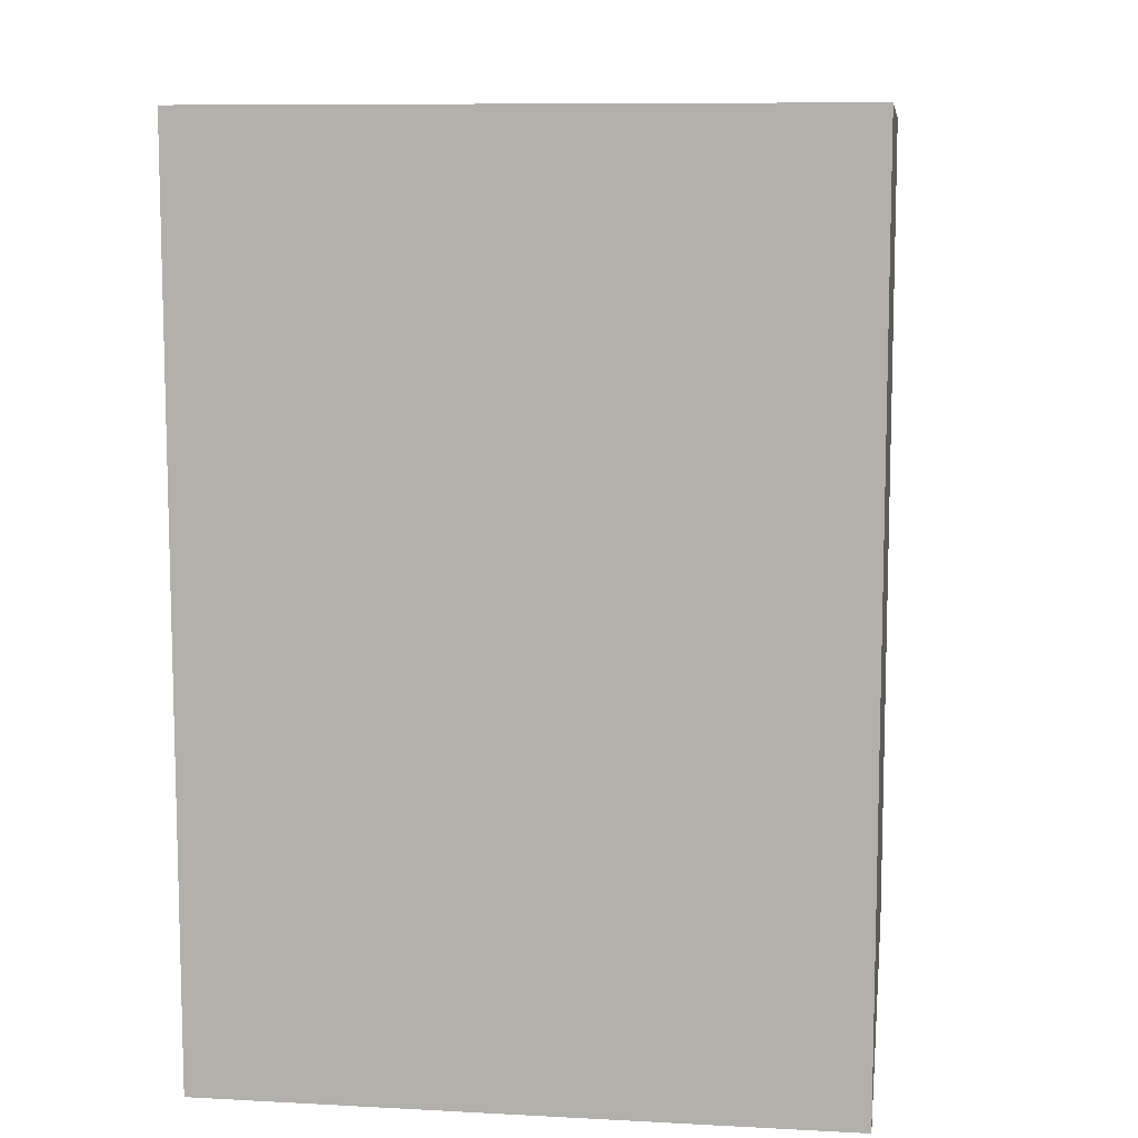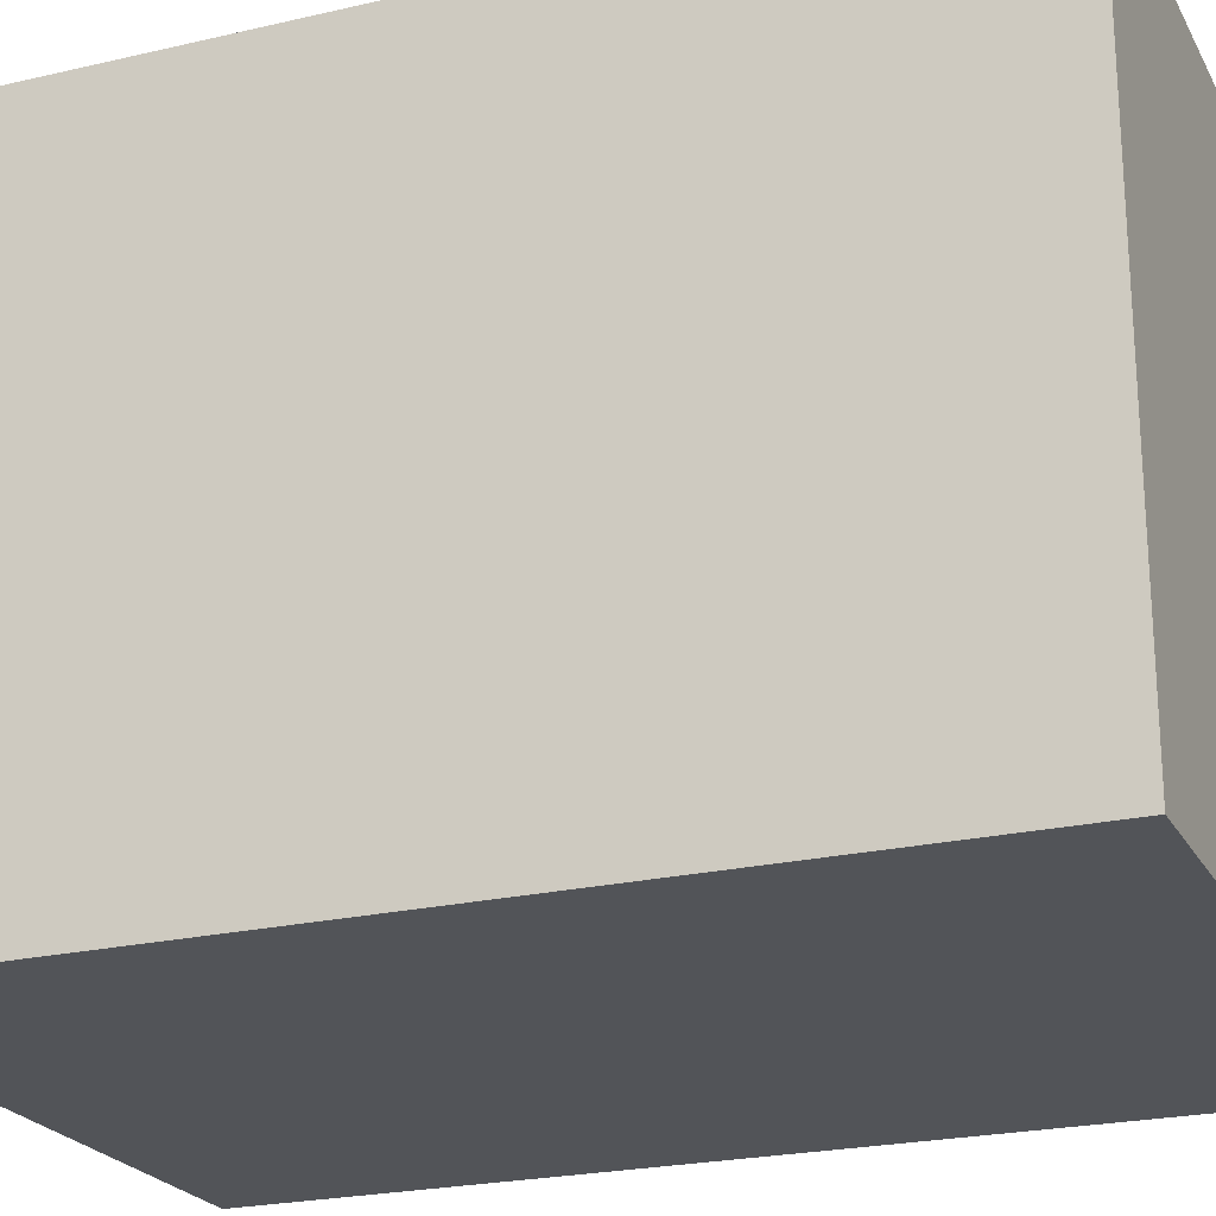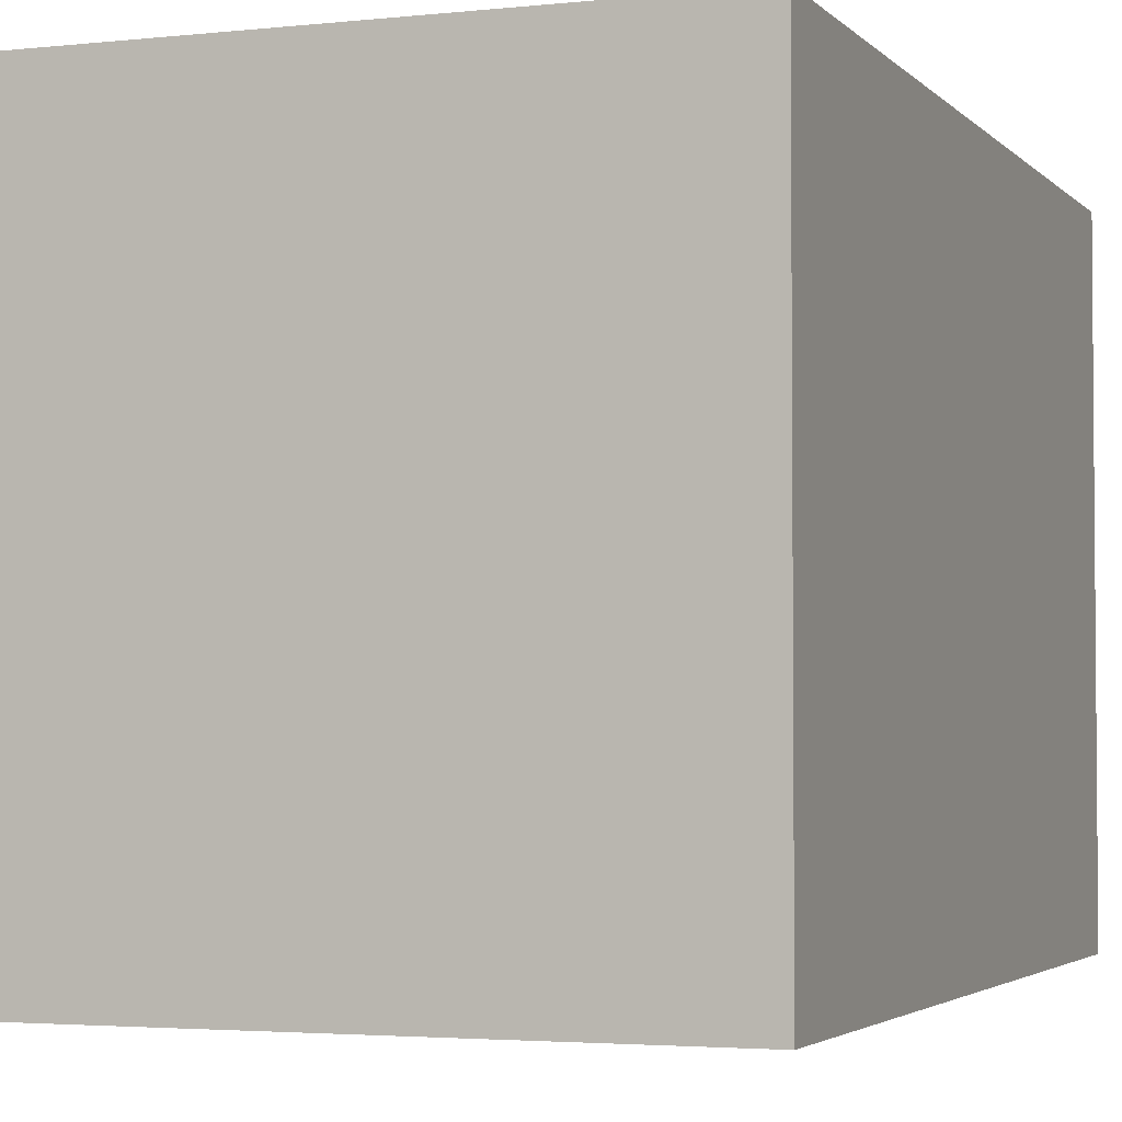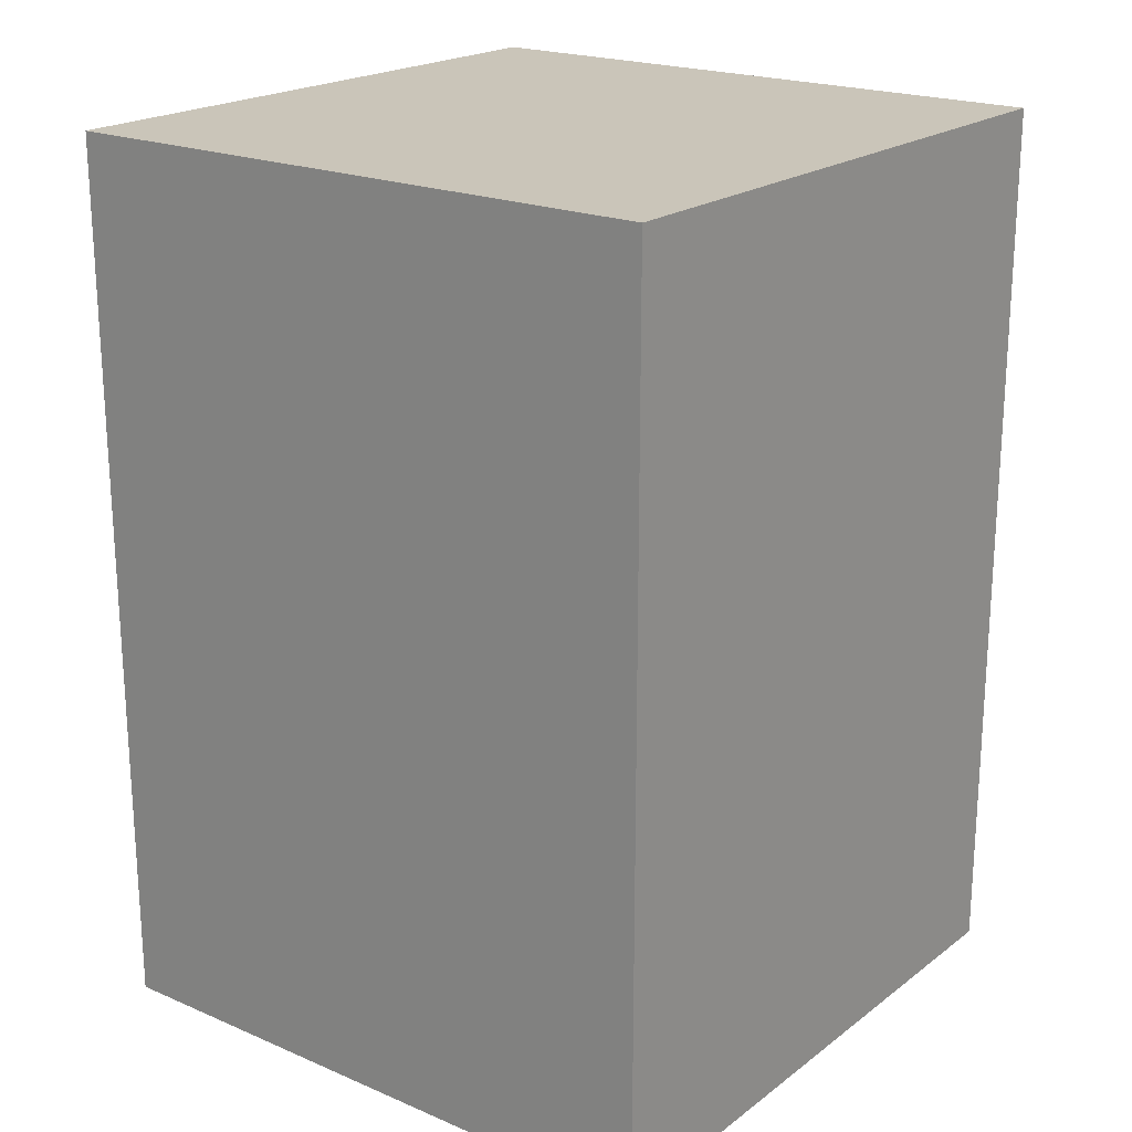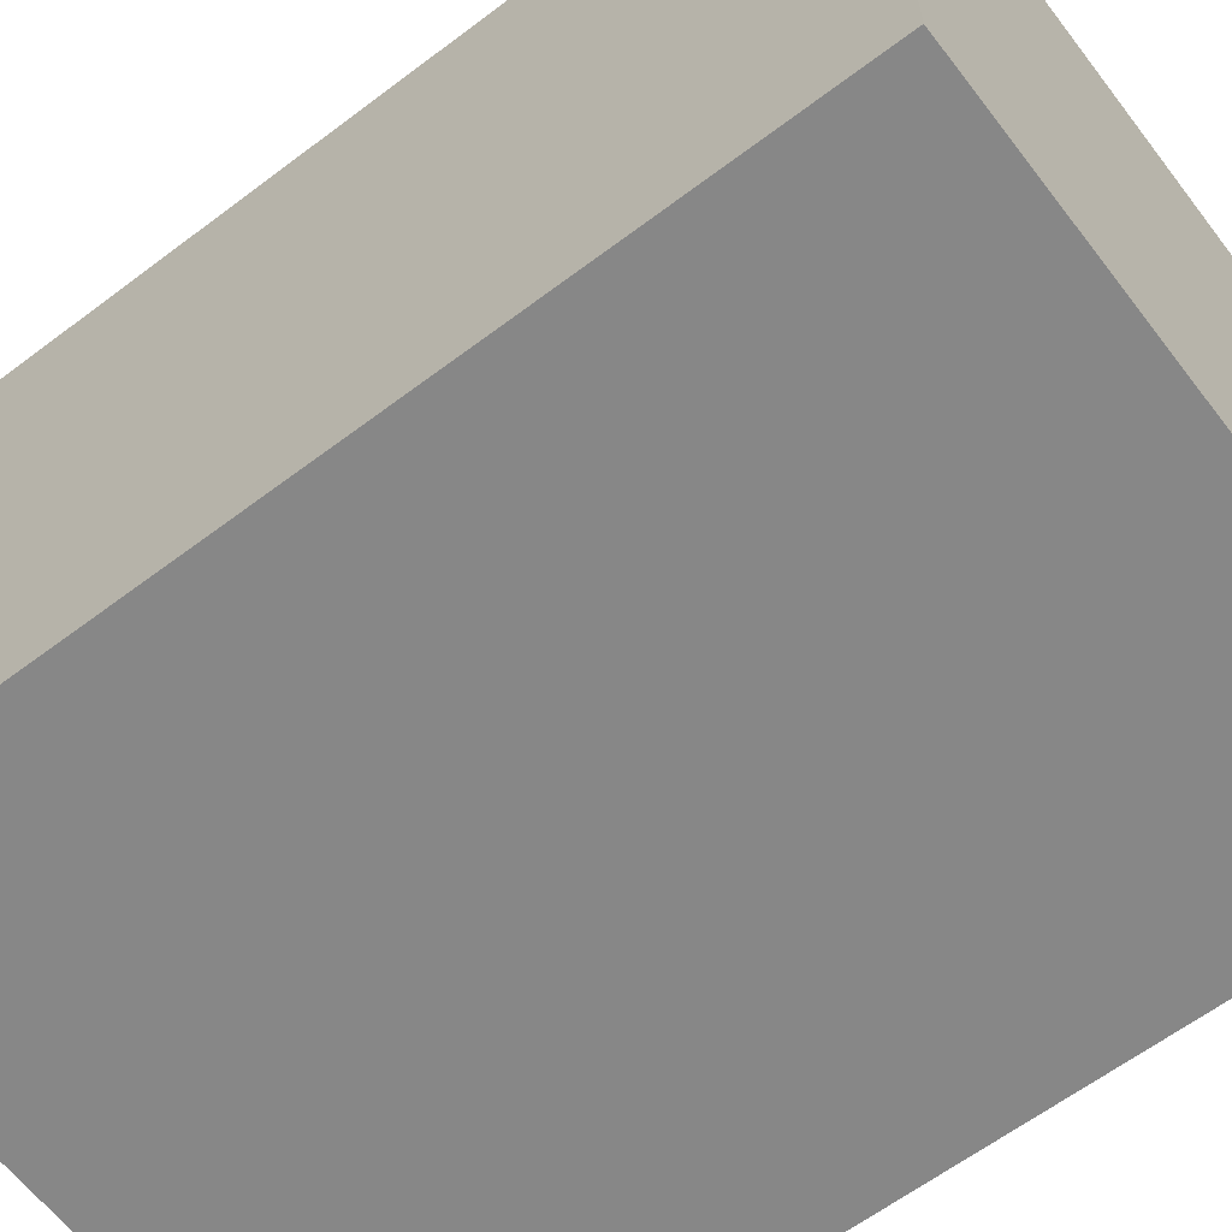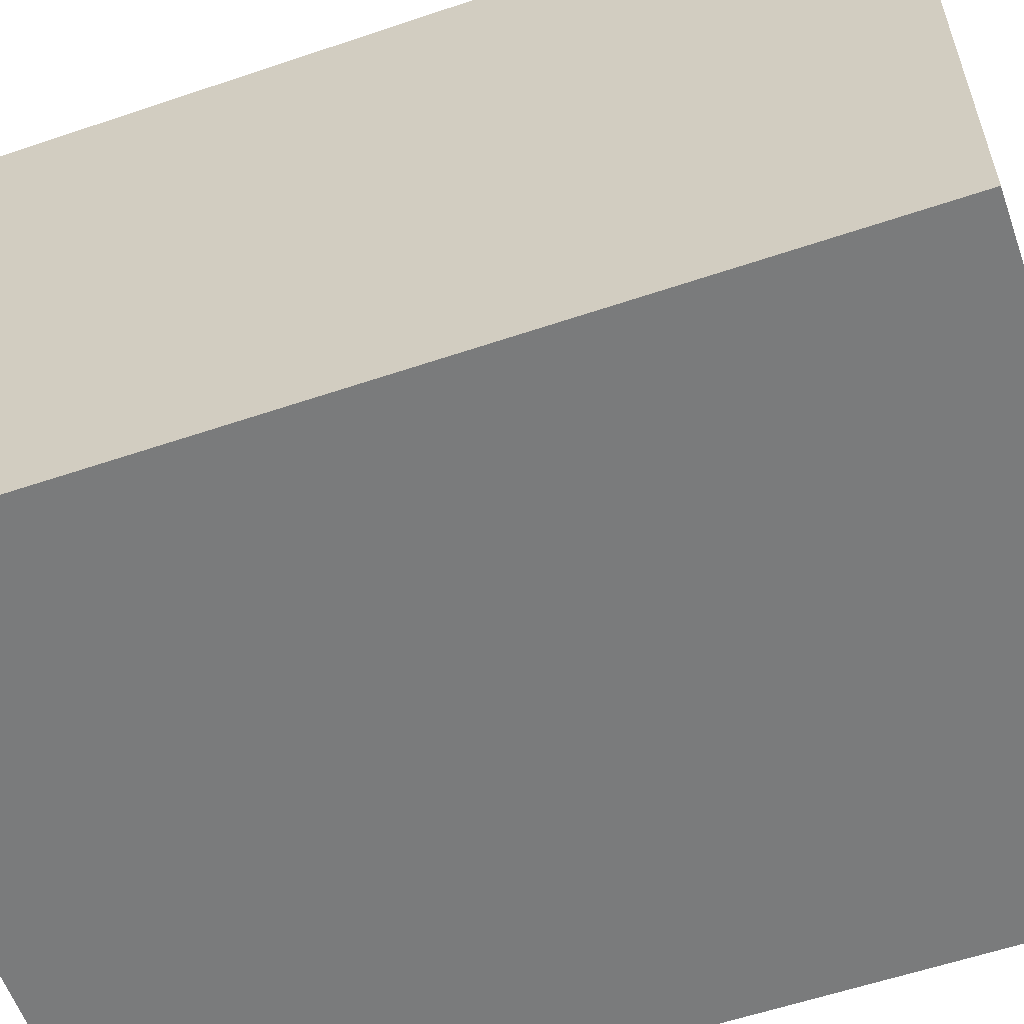
<metadata>
{"format":"obj","ext":"obj","renderer":"f3d","projection":"perspective","resolution":1024,"background":"white","views":[{"elev":9.3,"azim":97.9,"up":"+Y"},{"elev":-22.9,"azim":-68.2,"up":"+Z"},{"elev":-3.1,"azim":20.6,"up":"+Z"},{"elev":20.7,"azim":-142.6,"up":"+Y"},{"elev":-62.6,"azim":-52.6,"up":"+Z"},{"elev":-58.3,"azim":109.3,"up":"+Z"}]}
</metadata>
<code>
o Cube
v 0.7 0 -0.7
v 0.7 0 0.7
v 0.7 2 -0.7
v 0.7 2 0.7
v -0.7 0 -0.7
v -0.7 0 0.7
v -0.7 2 -0.7
v -0.7 2 0.7
f 1 5 7 3
f 4 3 7 8
f 8 7 5 6
f 6 2 4 8
f 6 5 1 2
f 2 1 3 4

</code>
